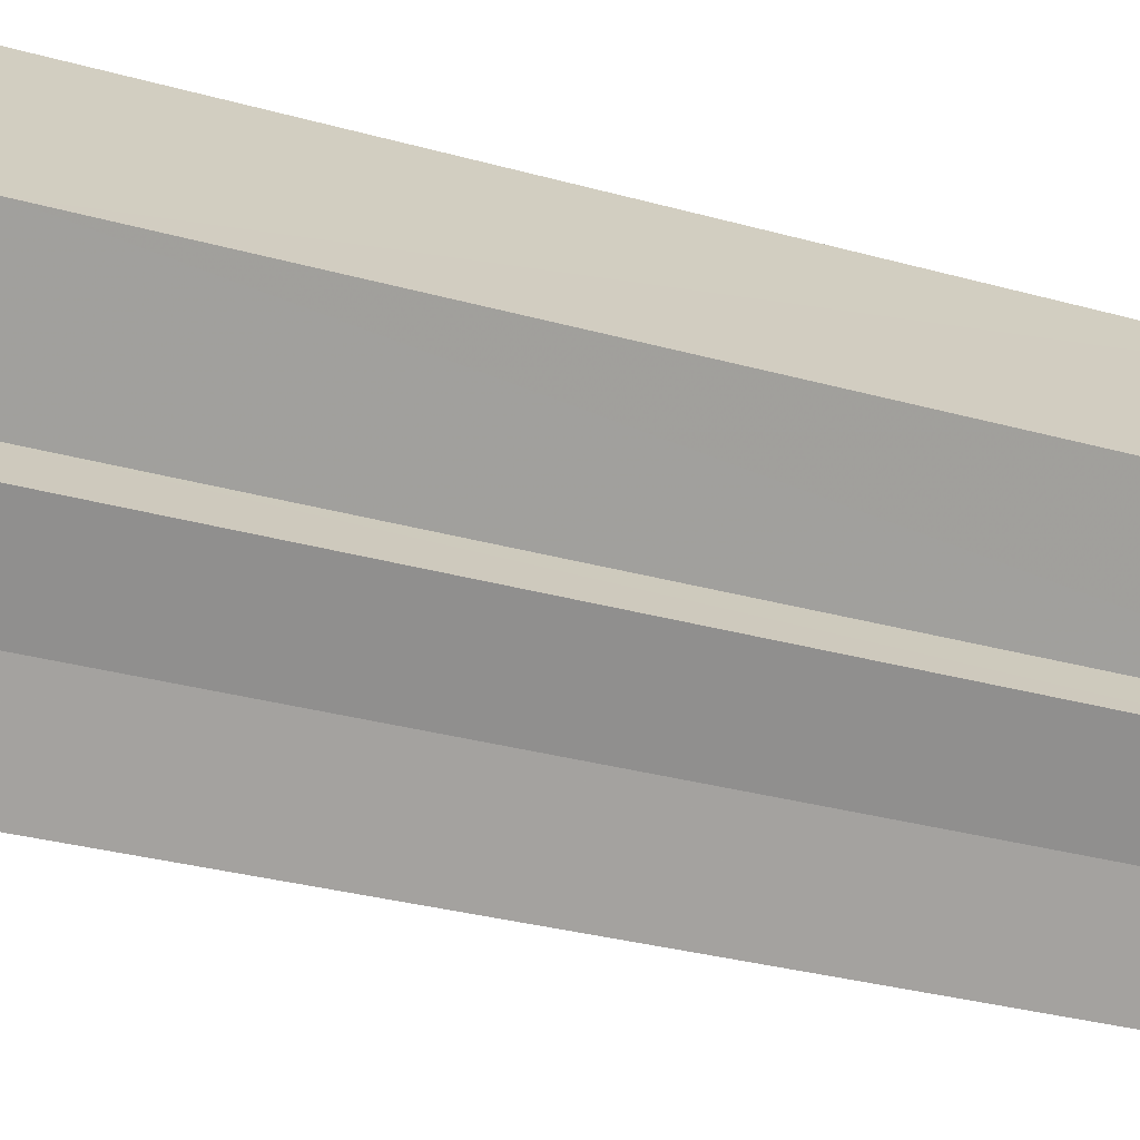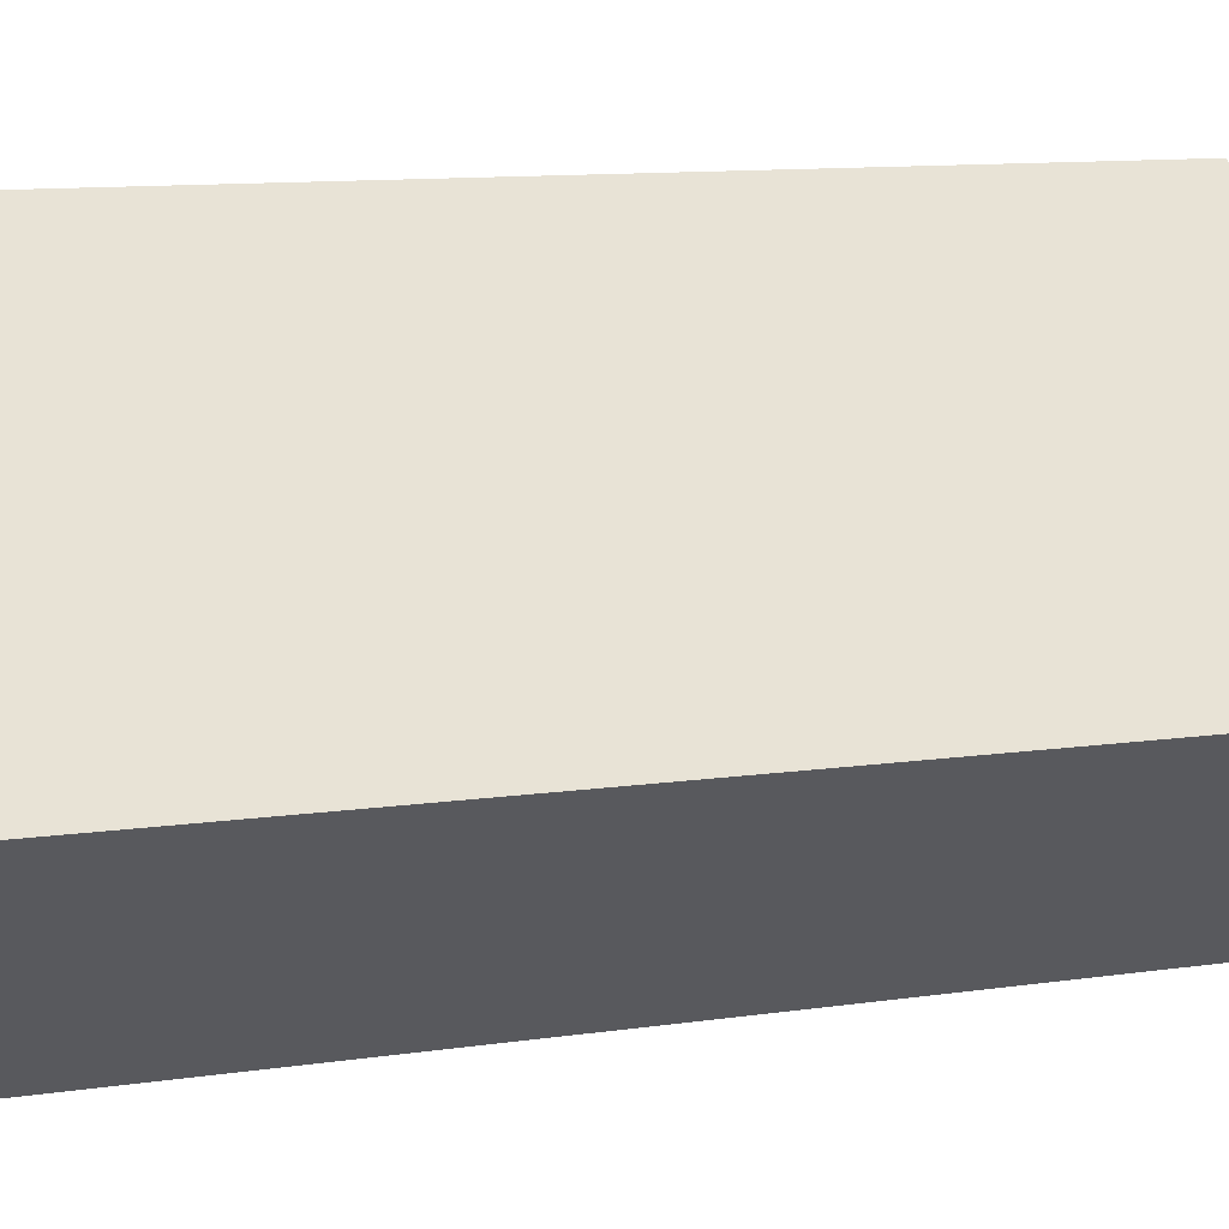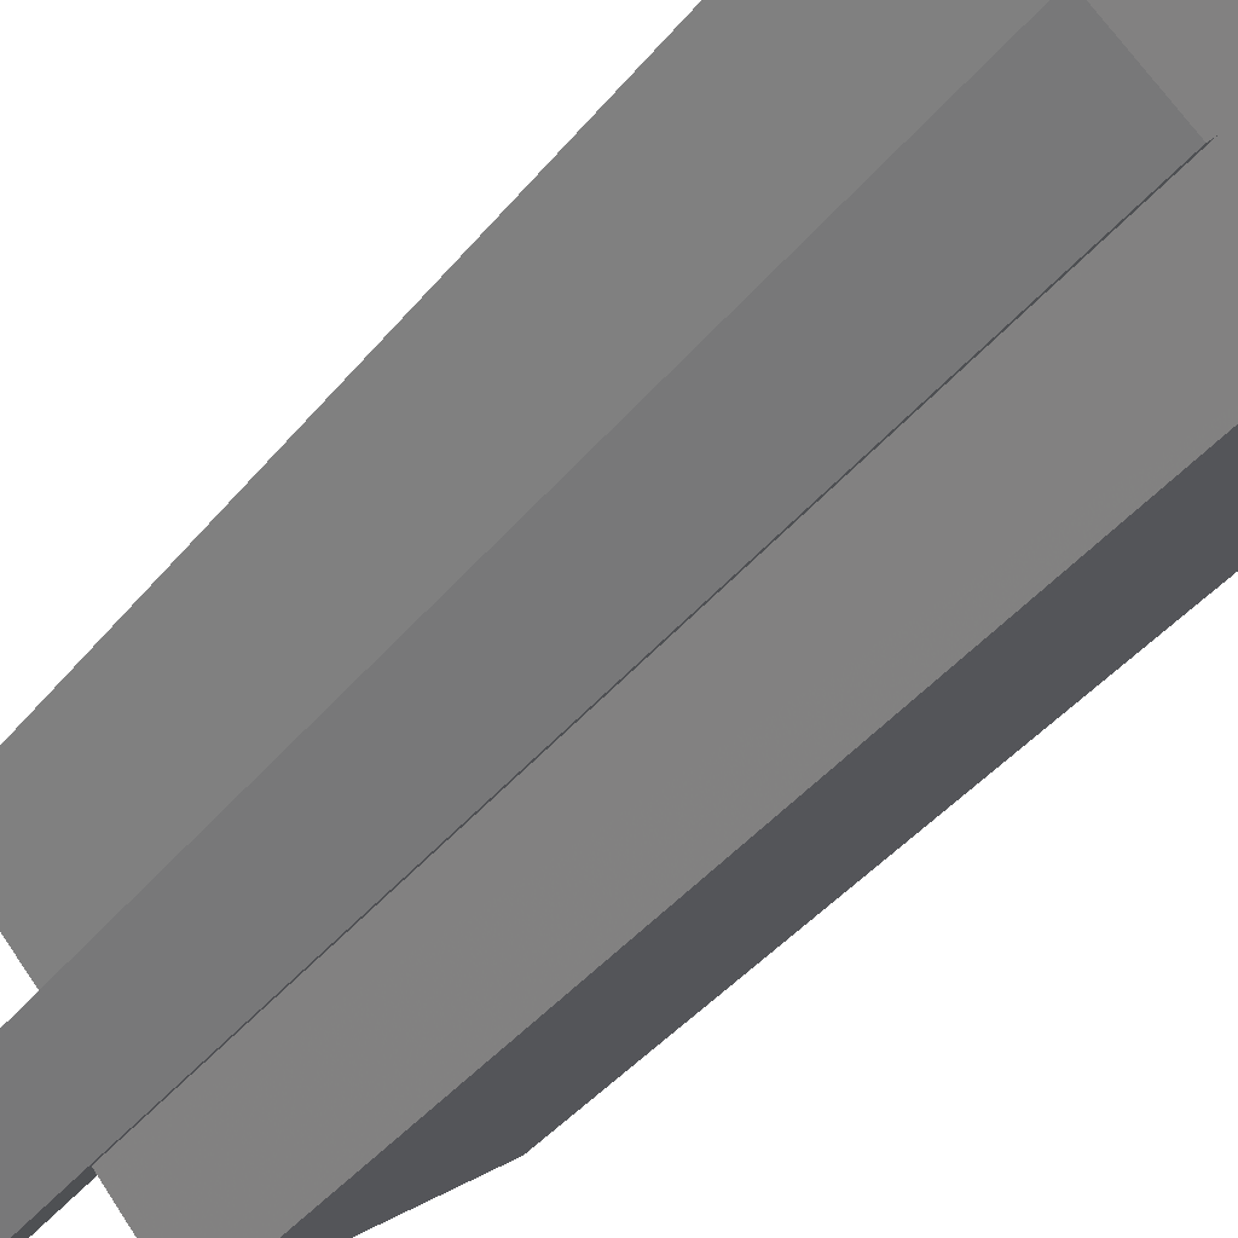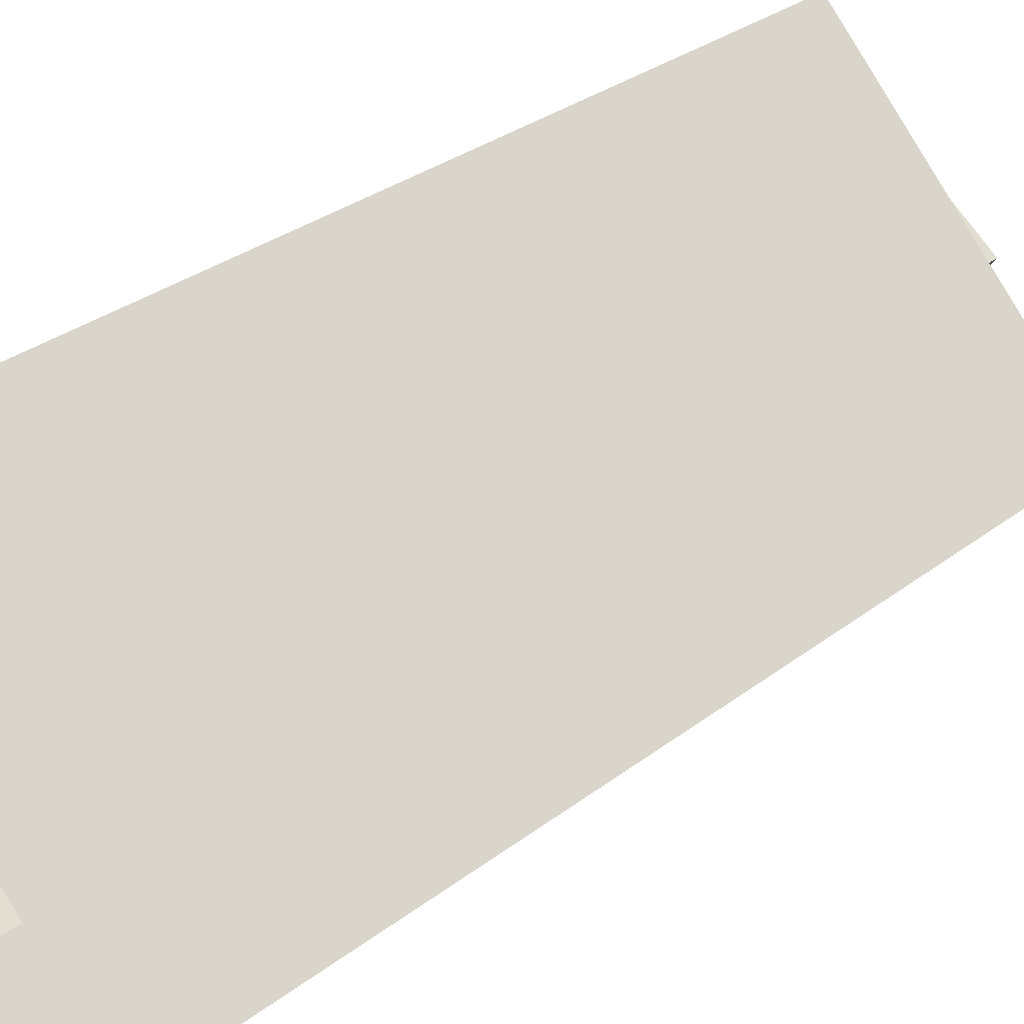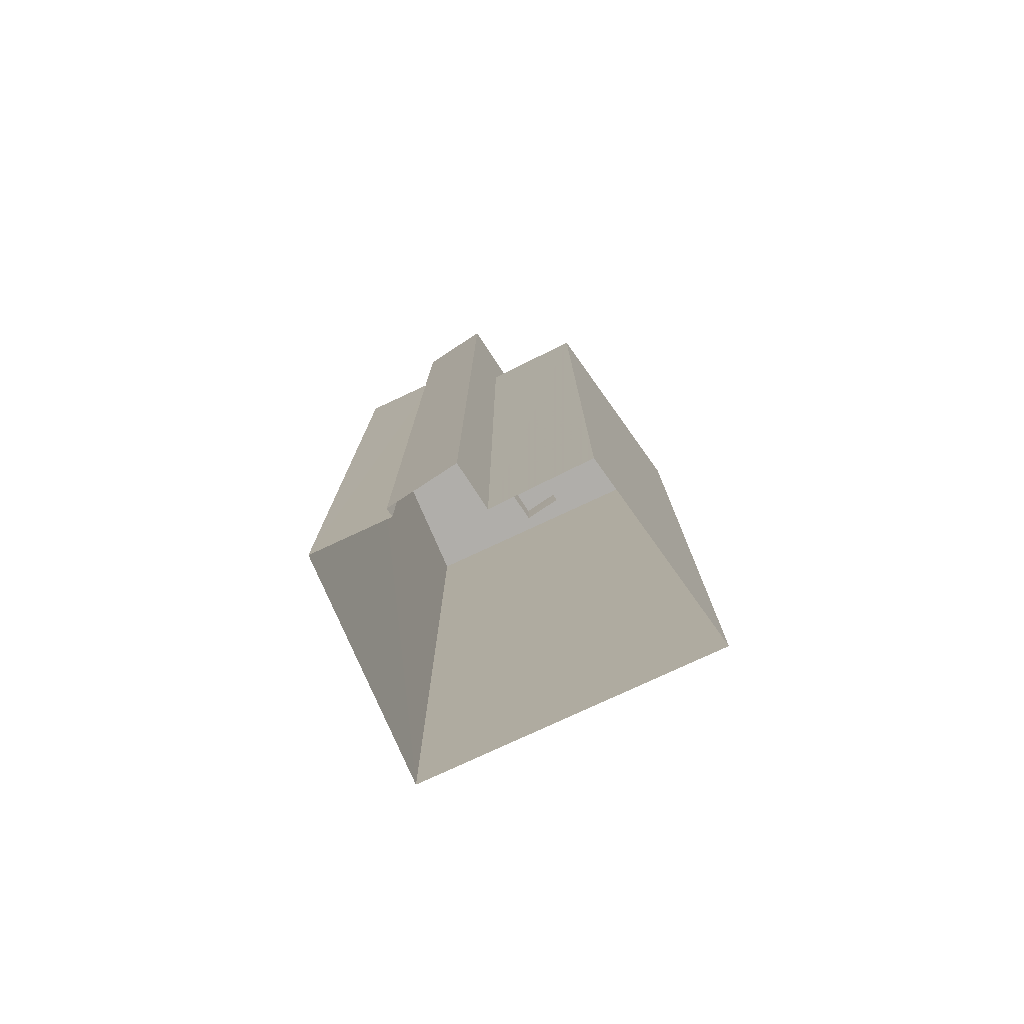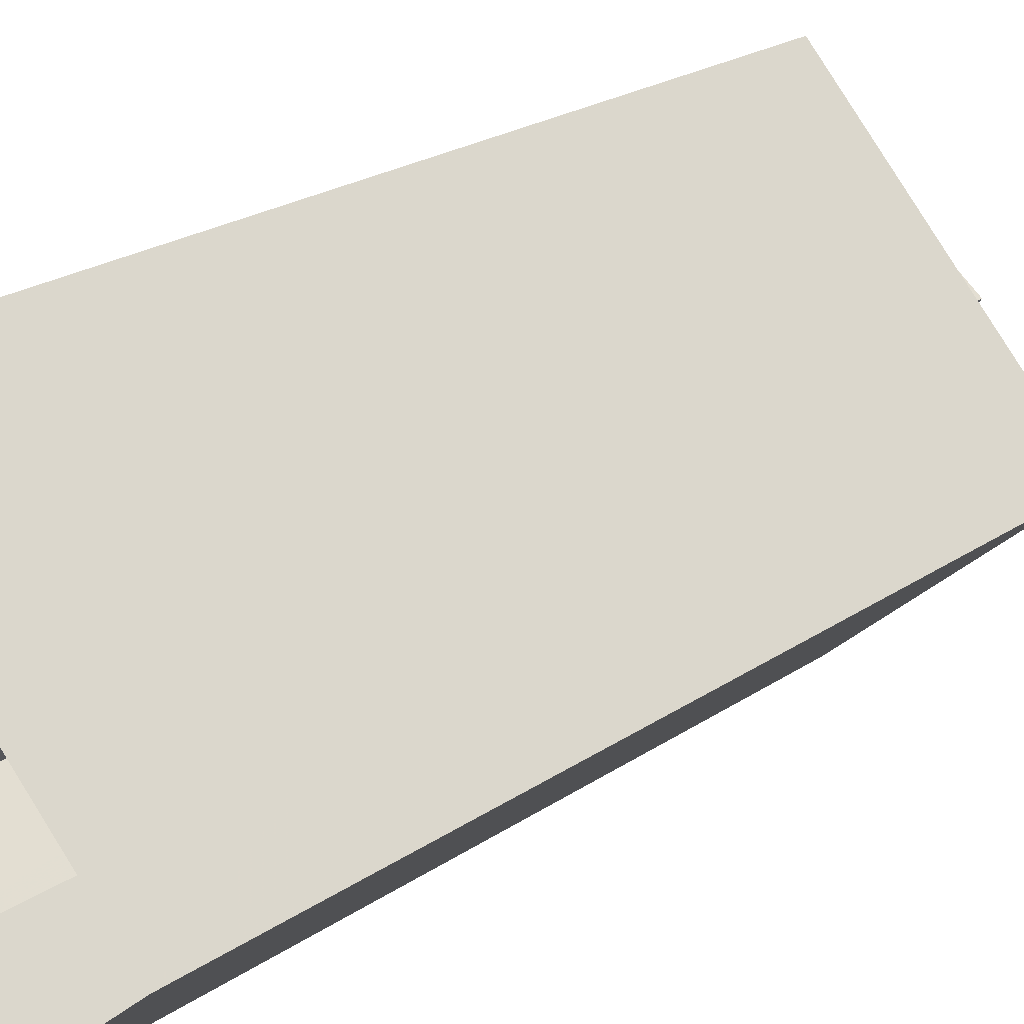
<metadata>
{"format":"obj","ext":"obj","renderer":"f3d","projection":"perspective","resolution":1024,"background":"white","views":[{"elev":-27.3,"azim":65.8,"up":"+Y"},{"elev":8.4,"azim":-115.5,"up":"+Y"},{"elev":-38.1,"azim":146.5,"up":"+Y"},{"elev":25.9,"azim":-142.1,"up":"+Y"},{"elev":-77.7,"azim":74.0,"up":"+Z"},{"elev":19.3,"azim":-143.5,"up":"+Y"}]}
</metadata>
<code>
v -9253 -3.727e+04 31.06
v -9252 -3.727e+04 31.06
v -9251 -3.727e+04 31.05
v -9249 -3.726e+04 31.05
v -9254 -3.726e+04 31.06
v -9255 -3.727e+04 31.06
v -9262 -3.726e+04 31.06
v -9253 -3.727e+04 31.06
v -9258 -3.726e+04 62.92
v -9256 -3.726e+04 62.92
v -9255 -3.726e+04 62.92
v -9257 -3.726e+04 62.92
v -9254 -3.726e+04 61.24
v -9257 -3.726e+04 61.24
v -9257 -3.726e+04 61.24
v -9255 -3.726e+04 61.24
v -9250 -3.726e+04 61.24
v -9253 -3.727e+04 61.24
v -9252 -3.726e+04 61.24
v -9252 -3.726e+04 61.24
v -9255 -3.727e+04 61.24
v -9254 -3.727e+04 61.24
v -9261 -3.726e+04 61.24
v -9258 -3.726e+04 61.24
v -9253 -3.727e+04 61.24
v -9256 -3.726e+04 61.24
v -9255 -3.727e+04 61.74
v -9253 -3.727e+04 61.74
v -9255 -3.727e+04 61.74
v -9261 -3.726e+04 61.74
v -9262 -3.726e+04 61.74
v -9254 -3.726e+04 61.74
v -9254 -3.726e+04 61.74
v -9250 -3.726e+04 61.74
v -9252 -3.727e+04 61.74
v -9249 -3.726e+04 61.74
v -9253 -3.727e+04 61.74
v -9252 -3.726e+04 61.74
v -9252 -3.726e+04 67.11
v -9254 -3.727e+04 67.11
v -9253 -3.727e+04 67.11
v -9251 -3.727e+04 67.11
f 1 2 3
f 4 2 5
f 6 7 1
f 1 3 8
f 7 5 2
f 1 7 2
f 9 10 11
f 12 9 11
f 13 14 15
f 13 16 17
f 13 15 16
f 18 19 16
f 17 19 20
f 16 19 17
f 21 22 23
f 14 23 24
f 21 25 22
f 14 24 15
f 16 26 18
f 26 22 18
f 24 23 26
f 23 22 26
f 27 28 29
f 27 30 31
f 32 33 31
f 34 35 36
f 32 36 33
f 29 28 37
f 38 35 34
f 30 32 31
f 27 29 30
f 34 36 32
f 39 40 41
f 42 39 41
f 26 11 10
f 26 16 11
f 10 24 26
f 10 9 24
f 12 24 9
f 12 15 24
f 11 15 12
f 11 16 15
f 2 4 36
f 35 2 36
f 28 6 1
f 28 27 6
f 27 7 6
f 27 31 7
f 7 33 5
f 7 31 33
f 36 4 5
f 33 36 5
f 34 13 17
f 34 32 13
f 20 34 17
f 20 38 34
f 37 21 29
f 37 25 21
f 29 21 23
f 30 29 23
f 23 14 30
f 14 13 32
f 30 14 32
f 1 8 28
f 8 41 28
f 25 37 22
f 22 37 40
f 37 41 40
f 28 41 37
f 35 3 2
f 3 35 42
f 19 39 38
f 20 19 38
f 39 42 35
f 39 35 38
f 42 41 8
f 3 42 8
f 19 18 39
f 18 22 40
f 18 40 39

</code>
